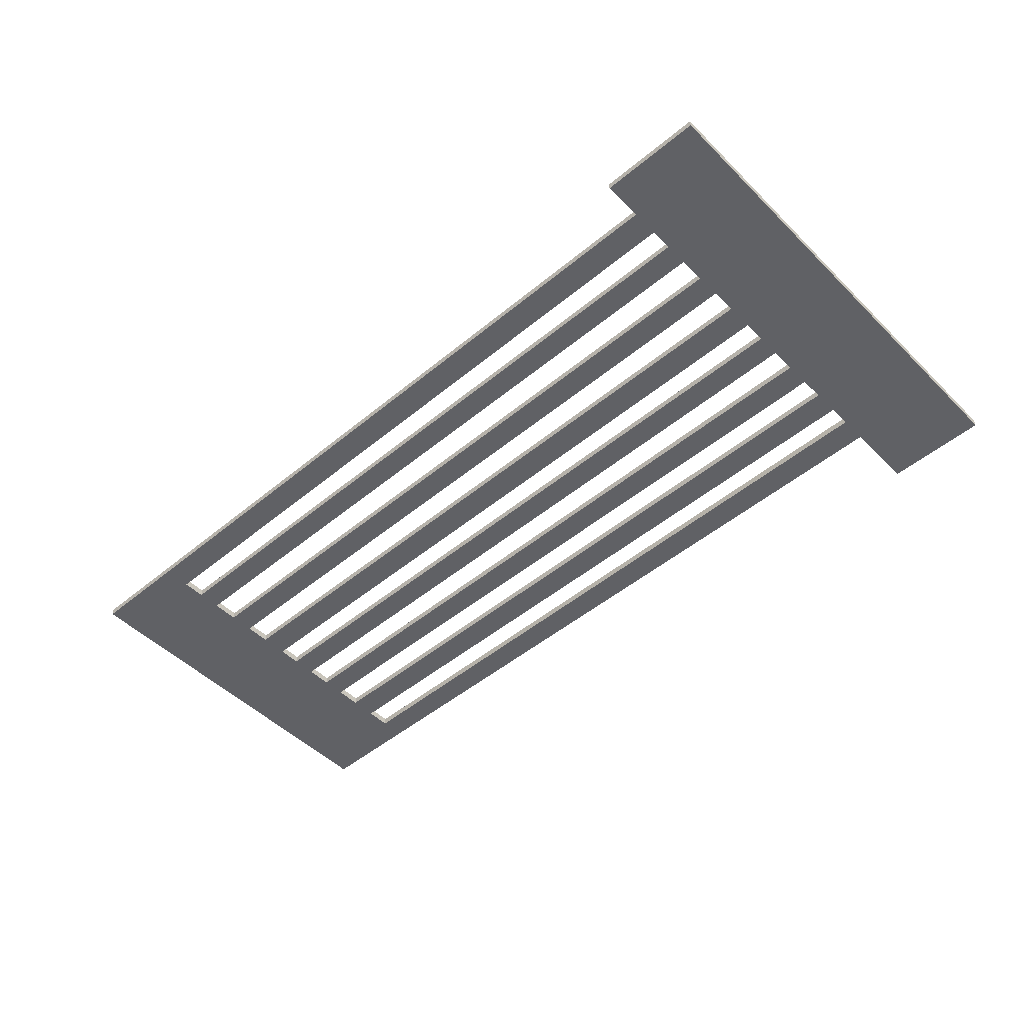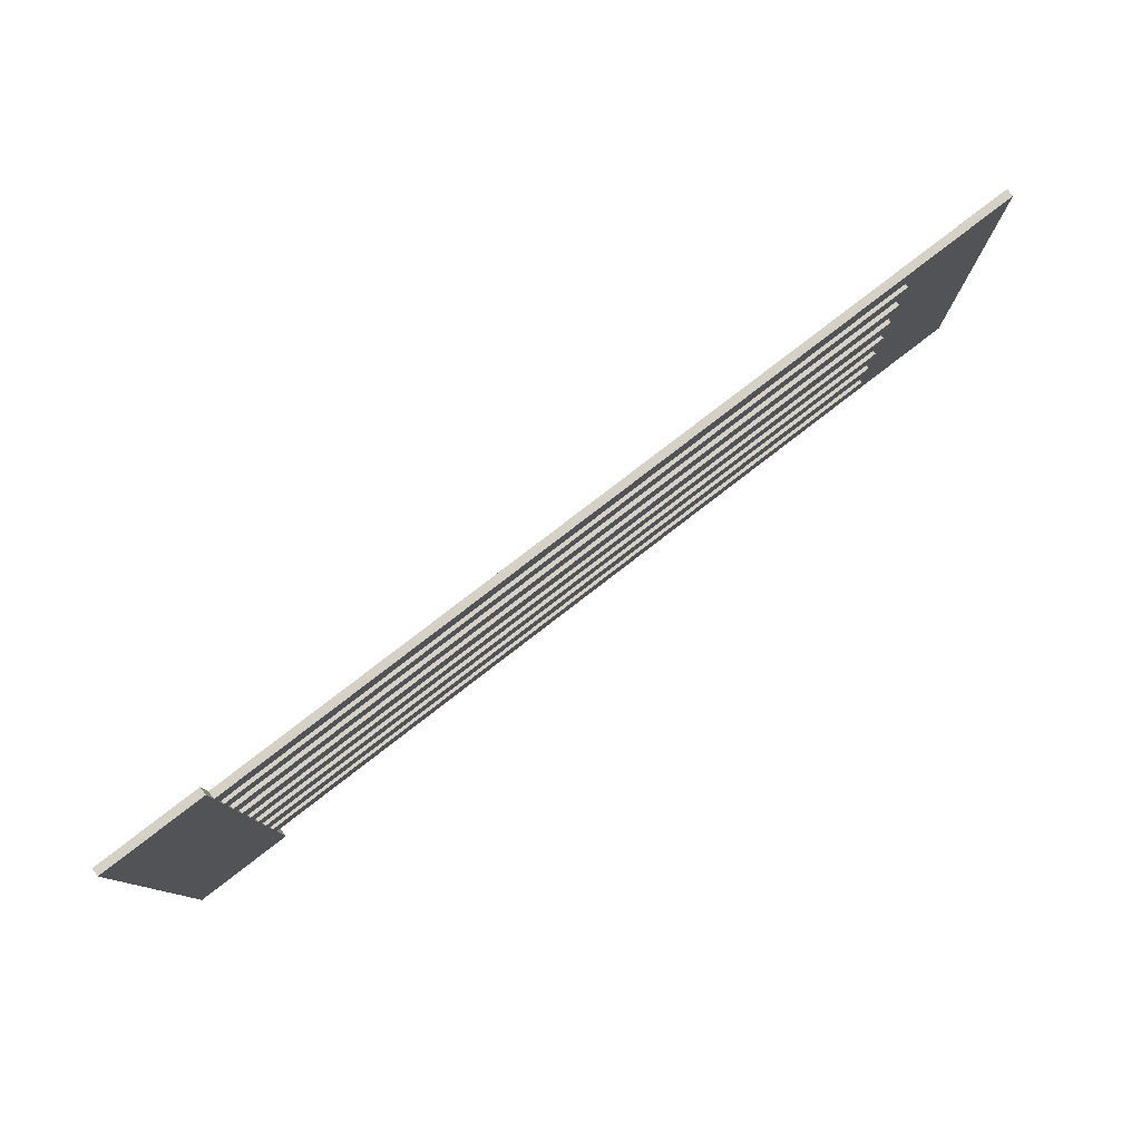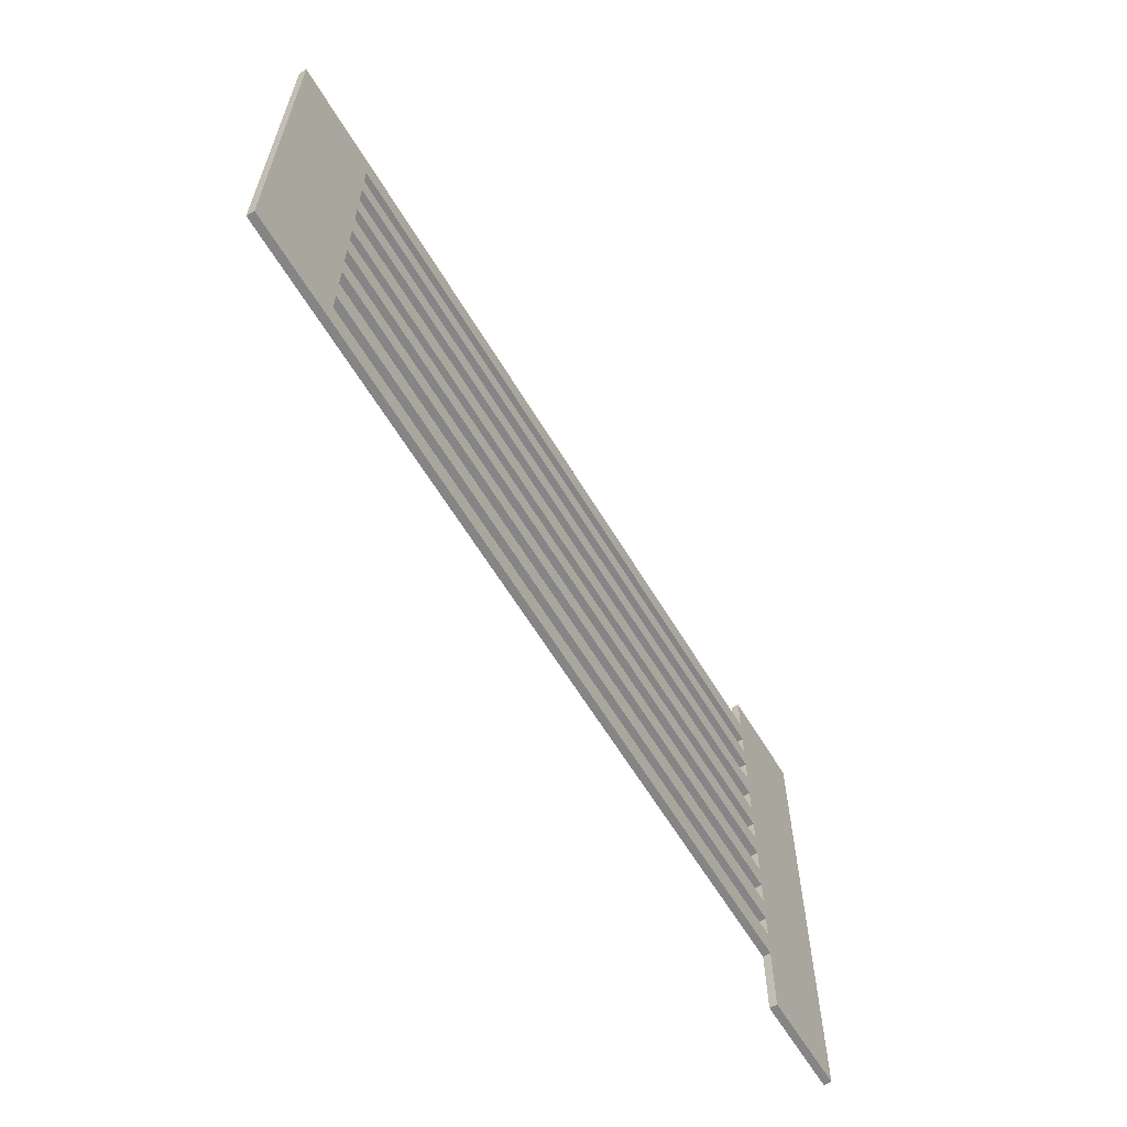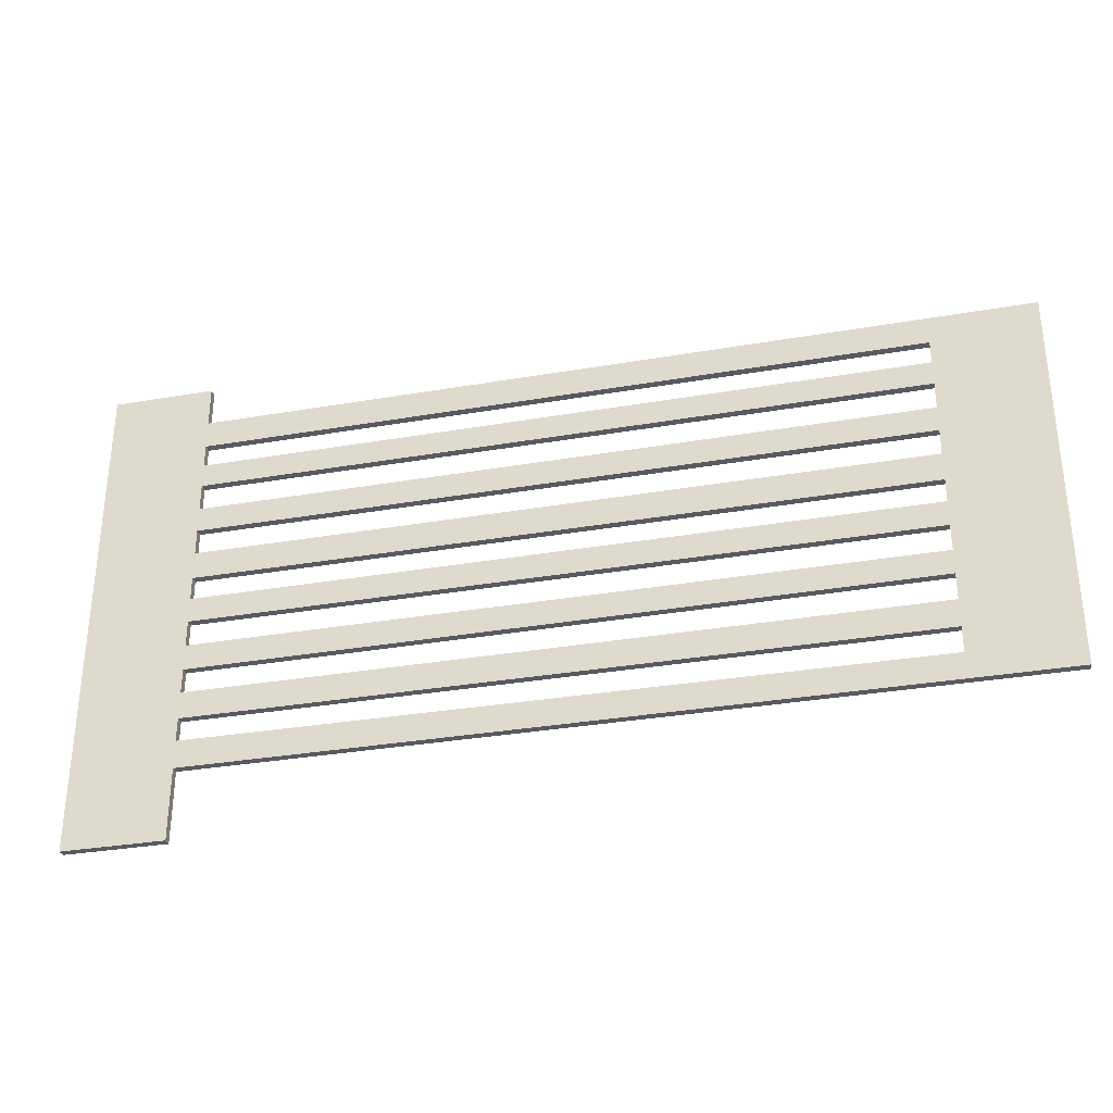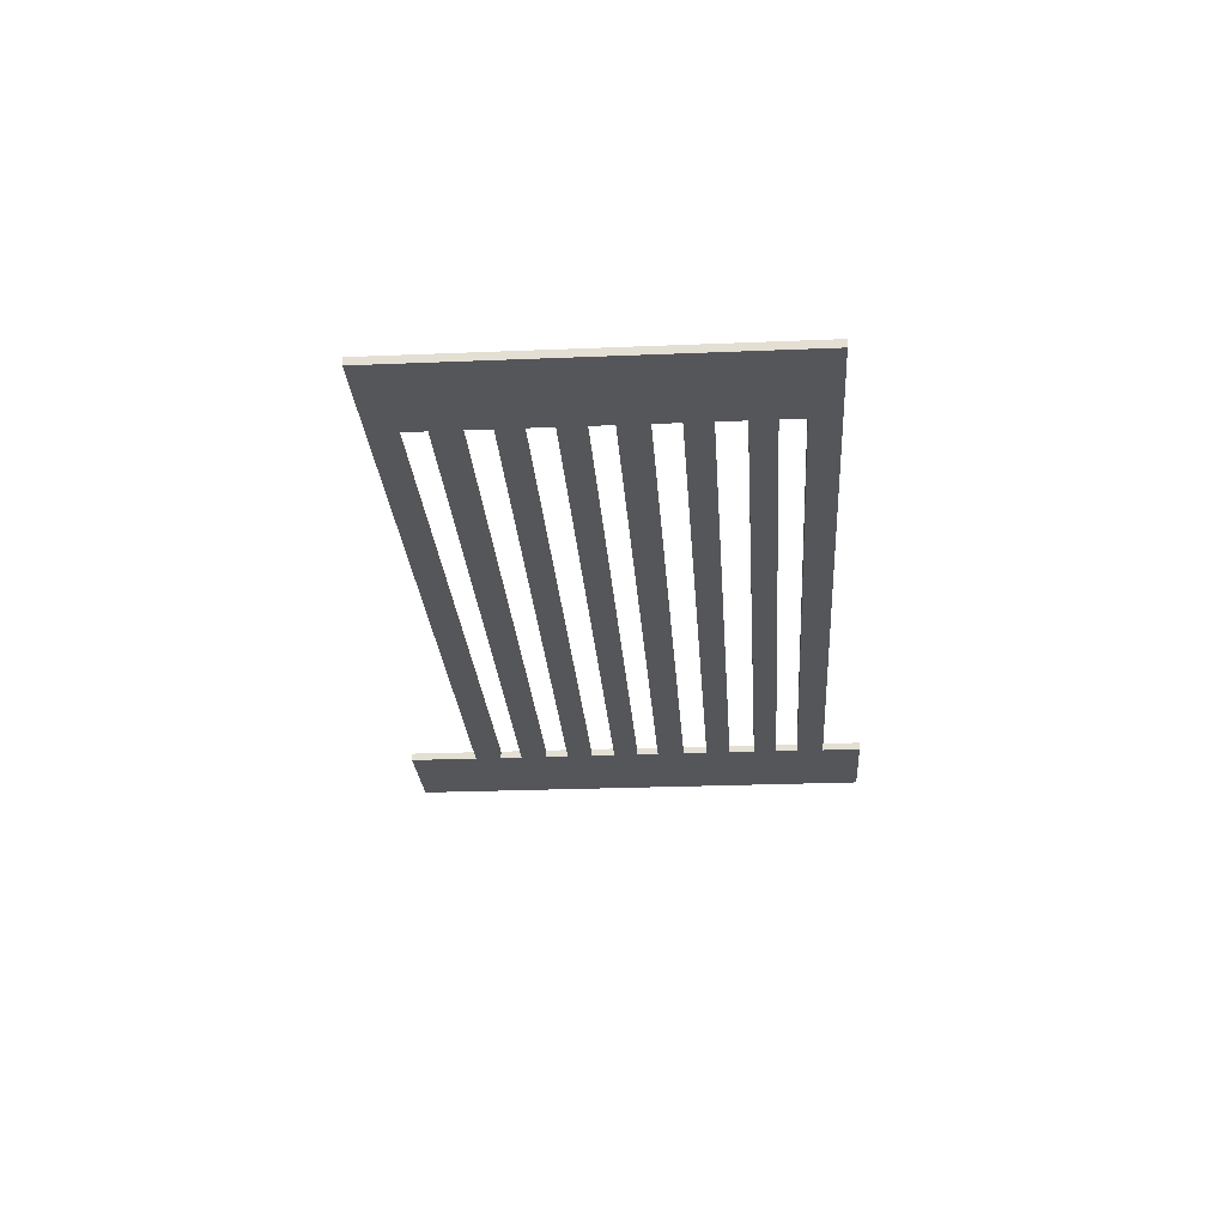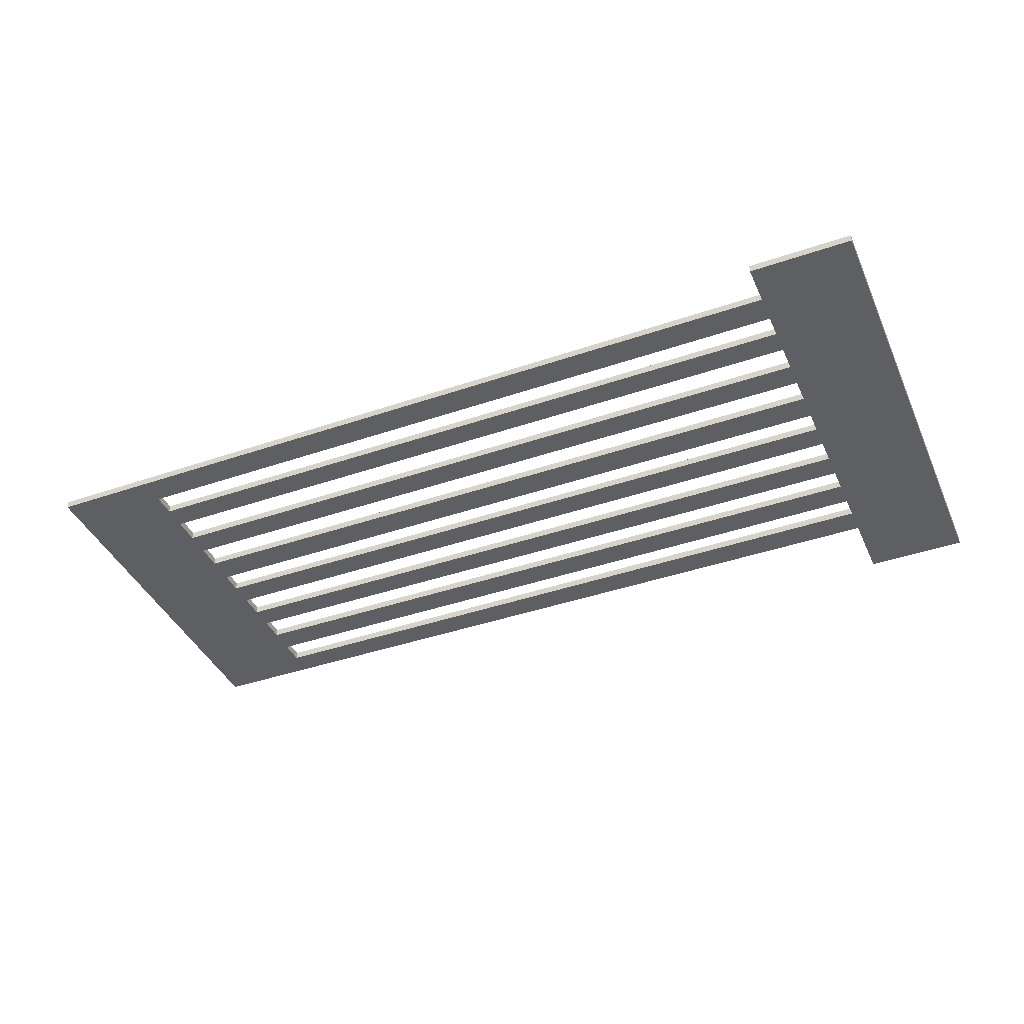
<metadata>
{"format":"obj","ext":"obj","renderer":"f3d","projection":"perspective","resolution":1024,"background":"white","views":[{"elev":-49.0,"azim":-137.4,"up":"+Z"},{"elev":79.6,"azim":-37.6,"up":"+Y"},{"elev":-61.7,"azim":120.9,"up":"+Y"},{"elev":-31.9,"azim":13.7,"up":"+Y"},{"elev":-25.4,"azim":93.8,"up":"+Z"},{"elev":-40.7,"azim":-157.2,"up":"+Z"}]}
</metadata>
<code>
v 3 5 33.9
v 3 5.454 33.9
v 3 5.454 34.05
v 3 5 34.05
v 16.99 5 33.9
v 3 5 33.9
v 3 5 34.05
v 16.99 5 34.05
v 16.99 5.454 33.9
v 16.99 5 33.9
v 16.99 5 34.05
v 16.99 5.454 34.05
v 3 5.454 33.9
v 16.99 5.454 33.9
v 16.99 5.454 34.05
v 3 5.454 34.05
v 3 7 33.9
v 3 7.527 33.9
v 3 7.527 34.05
v 3 7 34.05
v 16.99 7 33.9
v 3 7 33.9
v 3 7 34.05
v 16.99 7 34.05
v 16.99 7.527 33.9
v 16.99 7 33.9
v 16.99 7 34.05
v 16.99 7.527 34.05
v 3 7.527 33.9
v 16.99 7.527 33.9
v 16.99 7.527 34.05
v 3 7.527 34.05
v 3 3.024 33.9
v 3 3.5 33.9
v 3 3.5 34.05
v 3 3.024 34.05
v 16.99 3.024 33.9
v 3 3.024 33.9
v 3 3.024 34.05
v 16.99 3.024 34.05
v 16.99 3.535 33.9
v 16.99 3.024 33.9
v 16.99 3.024 34.05
v 16.99 3.535 34.05
v 3 3.5 33.9
v 16.99 3.535 33.9
v 16.99 3.535 34.05
v 3 3.5 34.05
v 3 8 33.9
v 3 8.451 33.9
v 3 8.451 34.05
v 3 8 34.05
v 16.99 8 33.9
v 3 8 33.9
v 3 8 34.05
v 16.99 8 34.05
v 16.99 8.451 33.9
v 16.99 8 33.9
v 16.99 8 34.05
v 16.99 8.451 34.05
v 3 8.451 33.9
v 16.99 8.451 33.9
v 16.99 8.451 34.05
v 3 8.451 34.05
v 3 6 33.9
v 3 6.506 33.9
v 3 6.506 34.05
v 3 6 34.05
v 16.99 6 33.9
v 3 6 33.9
v 3 6 34.05
v 16.99 6 34.05
v 16.99 6.506 33.9
v 16.99 6 33.9
v 16.99 6 34.05
v 16.99 6.506 34.05
v 3 6.506 33.9
v 16.99 6.506 33.9
v 16.99 6.506 34.05
v 3 6.506 34.05
v 3 2.045 33.9
v 3 2.496 33.9
v 3 2.496 34.05
v 3 2.045 34.05
v 16.99 2.001 33.9
v 3 2.045 33.9
v 3 2.045 34.05
v 16.99 2.001 34.05
v 16.99 2.496 33.9
v 16.99 2.001 33.9
v 16.99 2.001 34.05
v 16.99 2.496 34.05
v 3 2.496 33.9
v 16.99 2.496 33.9
v 16.99 2.496 34.05
v 3 2.496 34.05
v 3 4.005 33.9
v 3 4.513 33.9
v 3 4.513 34.05
v 3 4.005 34.05
v 16.99 4.005 33.9
v 3 4.005 33.9
v 3 4.005 34.05
v 16.99 4.005 34.05
v 16.99 4.513 33.9
v 16.99 4.005 33.9
v 16.99 4.005 34.05
v 16.99 4.513 34.05
v 3 4.513 33.9
v 16.99 4.513 33.9
v 16.99 4.513 34.05
v 3 4.513 34.05
v 3 1.5 33.9
v 19 1.5 33.9
v 19 1.5 34.05
v 3 1.5 34.05
v 3 0.1 33.9
v 3 1.5 33.9
v 3 1.5 34.05
v 3 0.1 34.05
v 1 0.1 33.9
v 3 0.1 33.9
v 3 0.1 34.05
v 1 0.1 34.05
v 1 9.792 33.9
v 1 0.1 33.9
v 1 0.1 34.05
v 1 9.792 34.05
v 3 9.792 33.9
v 1 9.792 33.9
v 1 9.792 34.05
v 3 9.792 34.05
v 3 9 33.9
v 3 9.792 33.9
v 3 9.792 34.05
v 3 9 34.05
v 19 9 33.9
v 3 9 33.9
v 3 9 34.05
v 19 9 34.05
v 19 1.5 33.9
v 19 9 33.9
v 19 9 34.05
v 19 1.5 34.05
v 3 4.513 34.05
v 16.99 4.513 34.05
v 16.99 4.005 34.05
v 3 4.005 34.05
v 3 2.496 34.05
v 16.99 2.496 34.05
v 16.99 2.001 34.05
v 3 2.045 34.05
v 3 6.506 34.05
v 16.99 6.506 34.05
v 16.99 6 34.05
v 3 6 34.05
v 3 8.451 34.05
v 16.99 8.451 34.05
v 16.99 8 34.05
v 3 8 34.05
v 3 3.5 34.05
v 16.99 3.535 34.05
v 16.99 3.024 34.05
v 3 3.024 34.05
v 3 7.527 34.05
v 16.99 7.527 34.05
v 16.99 7 34.05
v 3 7 34.05
v 3 5.454 34.05
v 16.99 5.454 34.05
v 16.99 5 34.05
v 3 5 34.05
v 19 1.5 34.05
v 19 9 34.05
v 3 9 34.05
v 3 9.792 34.05
v 1 9.792 34.05
v 1 0.1 34.05
v 3 0.1 34.05
v 3 1.5 34.05
v 16.99 4.513 33.9
v 3 4.513 33.9
v 3 4.005 33.9
v 16.99 4.005 33.9
v 16.99 2.496 33.9
v 3 2.496 33.9
v 3 2.045 33.9
v 16.99 2.001 33.9
v 16.99 6.506 33.9
v 3 6.506 33.9
v 3 6 33.9
v 16.99 6 33.9
v 16.99 8.451 33.9
v 3 8.451 33.9
v 3 8 33.9
v 16.99 8 33.9
v 16.99 3.535 33.9
v 3 3.5 33.9
v 3 3.024 33.9
v 16.99 3.024 33.9
v 16.99 7.527 33.9
v 3 7.527 33.9
v 3 7 33.9
v 16.99 7 33.9
v 16.99 5.454 33.9
v 3 5.454 33.9
v 3 5 33.9
v 16.99 5 33.9
v 19 9 33.9
v 19 1.5 33.9
v 3 1.5 33.9
v 3 0.1 33.9
v 1 0.1 33.9
v 1 9.792 33.9
v 3 9.792 33.9
v 3 9 33.9
g da53ee8a-e35e-11ea-8bba-54bf646e7e1f
f 1 2 4
f 4 2 3
g da5463c0-e35e-11ea-be04-54bf646e7e1f
f 5 6 8
f 8 6 7
g da54d8f0-e35e-11ea-857f-54bf646e7e1f
f 9 10 12
f 12 10 11
g da552706-e35e-11ea-a930-54bf646e7e1f
f 13 14 16
f 16 14 15
g da559c3a-e35e-11ea-98ec-54bf646e7e1f
f 17 18 20
f 20 18 19
g da56116c-e35e-11ea-b663-54bf646e7e1f
f 21 22 24
f 24 22 23
g da565f86-e35e-11ea-99ab-54bf646e7e1f
f 25 26 28
f 28 26 27
g da56d4ac-e35e-11ea-a9c7-54bf646e7e1f
f 29 30 32
f 32 30 31
g da5770f4-e35e-11ea-98c0-54bf646e7e1f
f 33 34 36
f 36 34 35
g da57e61a-e35e-11ea-99cc-54bf646e7e1f
f 37 38 40
f 40 38 39
g da58825c-e35e-11ea-8890-54bf646e7e1f
f 41 42 44
f 44 42 43
g da591e98-e35e-11ea-bcaa-54bf646e7e1f
f 45 46 48
f 48 46 47
g da59bad2-e35e-11ea-a2ed-54bf646e7e1f
f 49 50 52
f 52 50 51
g da5a5710-e35e-11ea-aa41-54bf646e7e1f
f 53 54 56
f 56 54 55
g da5b1a5c-e35e-11ea-ab5d-54bf646e7e1f
f 57 58 60
f 60 58 59
g da5bdd98-e35e-11ea-9de7-54bf646e7e1f
f 61 62 64
f 64 62 63
g da5c79e4-e35e-11ea-9342-54bf646e7e1f
f 65 66 68
f 68 66 67
g da5d3d2c-e35e-11ea-99d6-54bf646e7e1f
f 69 70 72
f 72 70 71
g da5e2780-e35e-11ea-a62b-54bf646e7e1f
f 73 74 76
f 76 74 75
g da5f11ca-e35e-11ea-8262-54bf646e7e1f
f 77 78 80
f 80 78 79
g da5fd52e-e35e-11ea-bed9-54bf646e7e1f
f 81 82 84
f 84 82 83
g da615bae-e35e-11ea-bb80-54bf646e7e1f
f 85 86 88
f 88 86 87
g da62941e-e35e-11ea-b085-54bf646e7e1f
f 89 90 92
f 92 90 91
g da637e8c-e35e-11ea-b856-54bf646e7e1f
f 93 94 96
f 96 94 95
g da648fe8-e35e-11ea-8bac-54bf646e7e1f
f 97 98 100
f 100 98 99
g da65a158-e35e-11ea-9ad4-54bf646e7e1f
f 101 102 104
f 104 102 103
g da668bc6-e35e-11ea-9a23-54bf646e7e1f
f 105 106 108
f 108 106 107
g da67c41e-e35e-11ea-83e8-54bf646e7e1f
f 109 110 112
f 112 110 111
g da68d590-e35e-11ea-8907-54bf646e7e1f
f 113 114 116
f 116 114 115
g da69e710-e35e-11ea-8619-54bf646e7e1f
f 117 118 120
f 120 118 119
g da6b1f70-e35e-11ea-9722-54bf646e7e1f
f 121 122 124
f 124 122 123
g da6c57e2-e35e-11ea-804a-54bf646e7e1f
f 125 126 128
f 128 126 127
g da6d9062-e35e-11ea-8e8a-54bf646e7e1f
f 129 130 132
f 132 130 131
g da6ec8da-e35e-11ea-850d-54bf646e7e1f
f 133 134 136
f 136 134 135
g da70285a-e35e-11ea-95ed-54bf646e7e1f
f 137 138 140
f 140 138 139
g da724b3e-e35e-11ea-bff2-54bf646e7e1f
f 141 142 144
f 144 142 143
g da73d1d0-e35e-11ea-bd44-54bf646e7e1f
f 146 172 145
f 145 172 178
f 145 178 148
f 148 178 161
f 148 161 162
f 147 173 146
f 146 173 171
f 146 171 172
f 173 147 162
f 162 147 148
f 150 164 149
f 149 164 178
f 149 178 152
f 152 178 180
f 152 180 151
f 151 180 173
f 151 173 150
f 150 173 163
f 150 163 164
f 154 168 153
f 153 168 177
f 153 177 156
f 156 177 169
f 156 169 170
f 155 174 154
f 154 174 167
f 154 167 168
f 174 155 170
f 170 155 156
f 158 175 157
f 157 175 177
f 157 177 160
f 160 177 165
f 160 165 166
f 175 158 174
f 174 158 159
f 174 159 166
f 166 159 160
f 162 163 173
f 164 161 178
f 166 167 174
f 168 165 177
f 174 170 173
f 173 170 171
f 178 172 177
f 177 172 169
f 175 176 177
f 178 179 180
g da757f6c-e35e-11ea-9c4d-54bf646e7e1f
f 182 208 181
f 181 208 210
f 181 210 184
f 184 210 197
f 184 197 183
f 183 197 198
f 183 198 213
f 213 198 199
f 213 199 186
f 186 199 200
f 186 200 185
f 185 200 210
f 185 210 188
f 188 210 211
f 188 211 187
f 187 211 213
f 187 213 186
f 183 213 182
f 182 213 207
f 182 207 208
f 190 204 189
f 189 204 209
f 189 209 192
f 192 209 205
f 192 205 206
f 191 214 190
f 190 214 203
f 190 203 204
f 214 191 206
f 206 191 192
f 194 216 193
f 193 216 209
f 193 209 196
f 196 209 201
f 196 201 202
f 216 194 214
f 214 194 195
f 214 195 202
f 202 195 196
f 200 197 210
f 202 203 214
f 204 201 209
f 206 207 214
f 214 207 213
f 208 205 210
f 210 205 209
f 211 212 213
f 214 215 216

</code>
